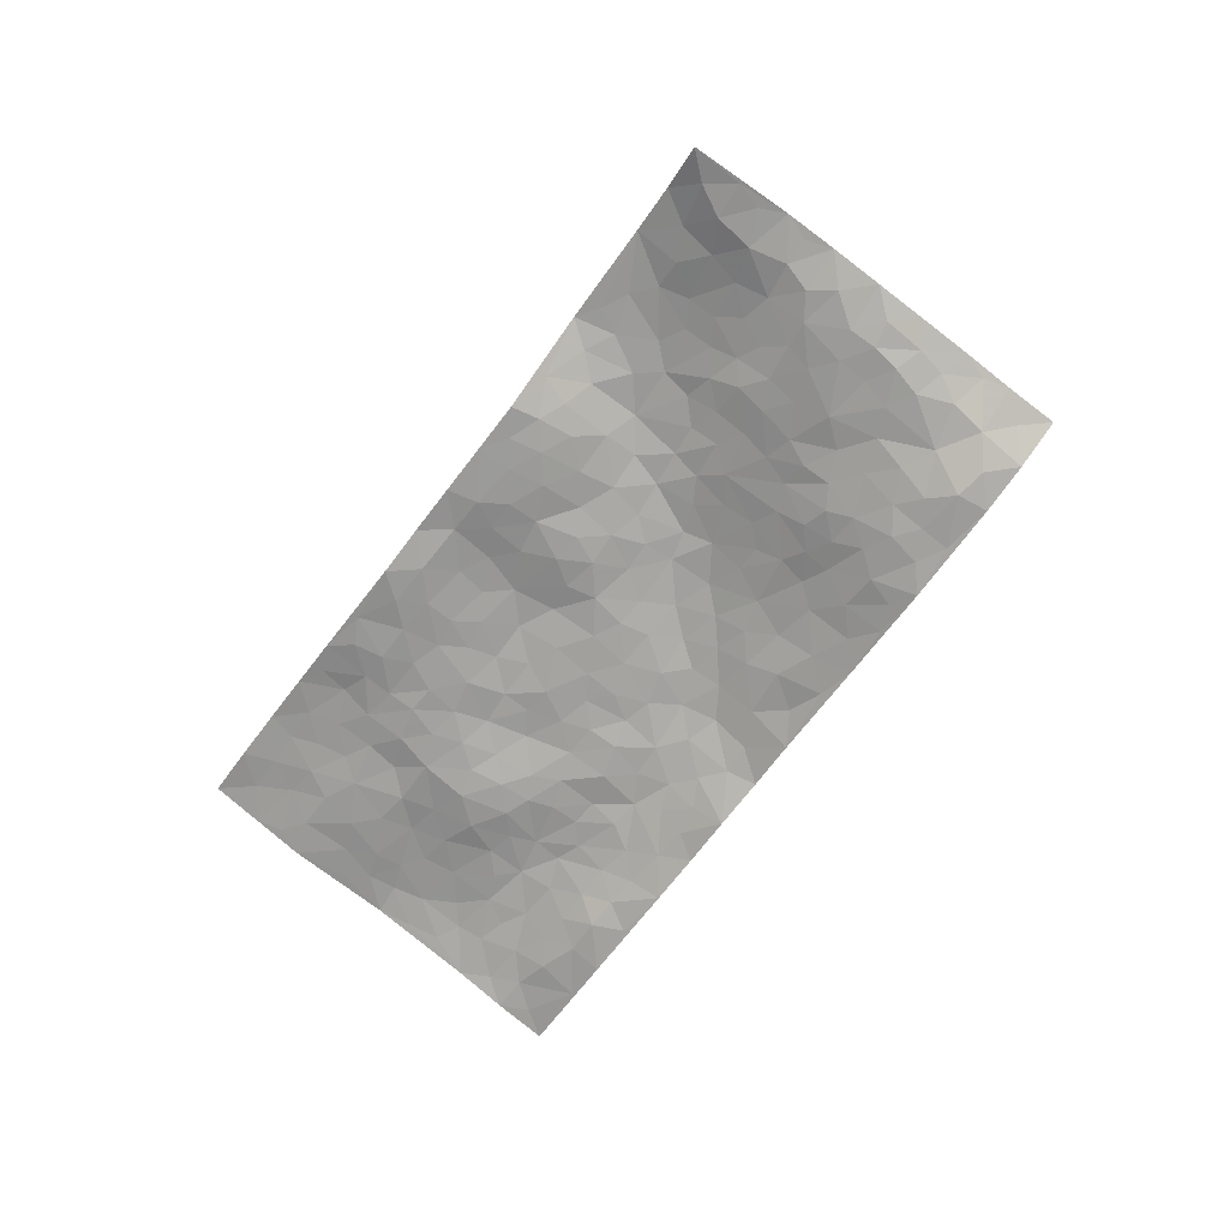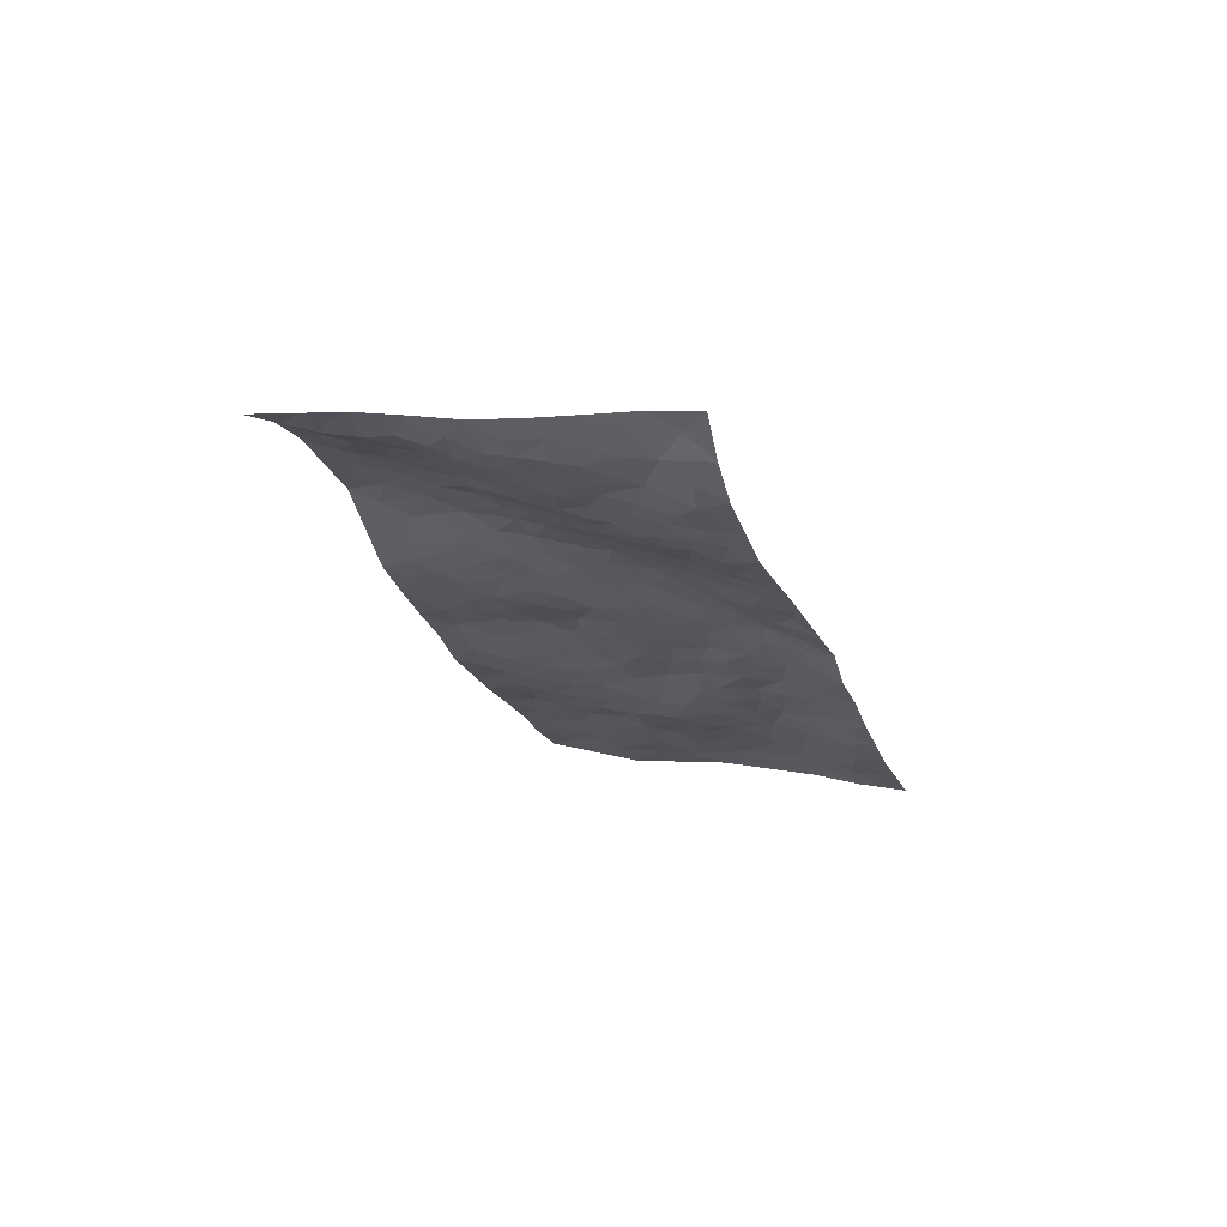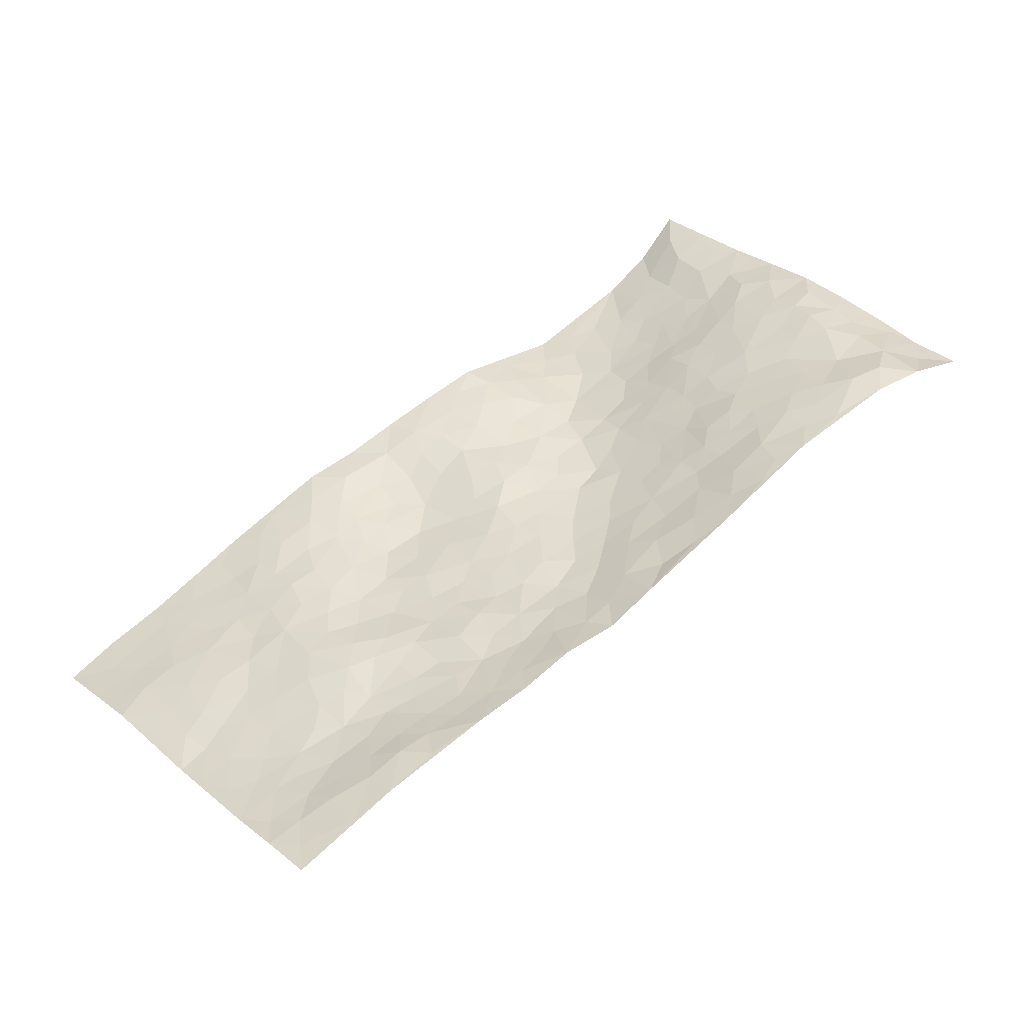
<metadata>
{"format":"obj","ext":"obj","renderer":"f3d","projection":"perspective","resolution":1024,"background":"white","views":[{"elev":-63.3,"azim":-167.7,"up":"+Z"},{"elev":-23.2,"azim":-114.2,"up":"+Z"},{"elev":-38.9,"azim":-170.4,"up":"+Y"}]}
</metadata>
<code>
v -0.3573 0.6801 0.02177
v 0.2984 1.416 0.1721
v 1.106 -0.6116 -0.09836
v 1.75 0.1069 0.1392
v 0.03094 0.8618 0.03048
v -0.03629 1.058 0.07684
v -0.03729 0.8788 0.02024
v 0.3676 0.0412 -0.06426
v -0.1973 0.8693 0.05064
v -0.09912 0.9033 0.03632
v -0.1768 0.5406 -0.0674
v -0.2759 0.7722 0.04281
v 0.03004 0.7319 0.005785
v -0.2688 0.6138 -0.03241
v -0.07013 0.8168 0.006489
v 0.008213 0.3789 -0.08986
v -0.2215 0.8093 0.03732
v 0.2523 0.3542 -0.008572
v 8.577e-05 0.7981 0.01101
v -0.1972 0.7061 -0.01424
v -0.2753 0.6939 0.01257
v -0.183 0.626 -0.04798
v -0.04789 0.5907 -0.04856
v -0.1207 0.5888 -0.06186
v -0.1484 0.777 0.003349
v -0.134 0.8447 0.02562
v -0.08941 0.6877 -0.01859
v -0.009494 0.6614 -0.02066
v 0.04357 0.9762 0.05366
v -0.1168 0.9645 0.06089
v 0.4617 1.241 0.2304
v 0.1151 0.5645 -0.01898
v 0.6584 -0.02729 -0.01307
v 0.1278 1.238 0.1341
v 0.3409 0.5616 0.0671
v 0.2707 1.103 0.1479
v 0.3101 1.17 0.1668
v 0.2207 0.7477 0.0562
v 0.31 0.8741 0.1122
v 0.6432 1.075 0.2255
v 0.1033 1.178 0.1186
v 0.2388 0.8872 0.09027
v 0.5545 0.8307 0.1795
v 0.1721 0.5858 0.000544
v 0.1723 0.5125 -0.01134
v 0.107 0.4942 -0.03749
v 0.4344 0.7866 0.1483
v 0.4459 0.6769 0.1259
v 0.7919 0.2656 0.05946
v 0.2563 0.4193 0.009479
v 0.5956 0.6099 0.1257
v 0.4837 0.7313 0.1483
v 0.1797 0.2865 -0.05555
v 0.3527 0.9634 0.1563
v 0.197 0.4447 -0.01058
v 0.1224 1.073 0.0895
v 0.5541 0.3032 0.06807
v 0.6212 0.2367 0.0474
v 0.878 0.1621 0.04627
v 0.6442 0.4916 0.1017
v 0.5937 0.5402 0.1121
v 0.8374 0.4281 0.09935
v 0.122 0.7159 0.02305
v 0.1832 0.9562 0.08597
v 0.1897 1.262 0.1438
v 0.03906 0.5164 -0.05305
v 0.1043 0.3012 -0.07868
v 0.0804 0.9135 0.04751
v 0.02321 0.5848 -0.03601
v -0.07465 0.4729 -0.07541
v 0.1874 0.209 -0.07486
v -0.03002 0.5242 -0.05941
v -0.0009286 0.453 -0.07149
v 0.074 0.3631 -0.07511
v 0.1029 0.4236 -0.05673
v 0.1514 1.133 0.1128
v 0.2189 1.321 0.1536
v 0.151 0.903 0.06406
v 1.008 0.7671 0.1191
v 0.2067 1.063 0.1204
v 0.1551 0.6458 0.01255
v 0.281 0.7117 0.07214
v 0.7343 0.4416 0.08609
v 0.6339 0.4109 0.08767
v 0.6324 0.3306 0.06865
v 0.354 0.2118 -0.01848
v 0.37 0.8954 0.145
v 0.05351 1.063 0.07746
v 0.2666 1.024 0.1352
v 0.2257 0.5545 0.01454
v 0.07321 0.6599 -0.003059
v 0.4289 0.8596 0.1623
v 0.5412 0.4916 0.1086
v 0.4424 0.5173 0.0958
v 0.3009 0.9354 0.1296
v 0.4297 0.1256 -0.01565
v 0.3811 0.6772 0.1007
v 0.2927 0.4726 0.03036
v 0.5018 0.5495 0.1189
v 0.468 0.4223 0.0838
v 0.04504 1.148 0.1057
v 0.2436 0.9585 0.1119
v 0.1407 1.006 0.0805
v 0.1695 0.365 -0.04276
v 0.3193 0.7676 0.09817
v 0.1249 0.7936 0.03371
v 0.469 0.3475 0.06512
v 0.4093 0.3105 0.03238
v 0.3699 0.8187 0.13
v 0.9149 0.4911 0.1116
v 0.494 0.1854 0.02822
v 0.4794 0.2732 0.04773
v 0.5475 0.2318 0.05014
v 0.2794 0.5857 0.04611
v 0.3331 0.2975 0.006914
v 0.1972 0.8302 0.06493
v 0.2006 0.6878 0.03625
v 0.2517 0.6489 0.05033
v 0.466 0.6106 0.1199
v 0.3912 0.4553 0.06497
v 0.3958 0.6044 0.09488
v 0.3653 0.3779 0.03839
v 0.5553 0.3838 0.08646
v 0.268 0.819 0.0843
v 0.4204 0.2366 0.01324
v 0.2667 0.2495 -0.03552
v 0.2357 0.4918 0.00922
v -0.03765 0.9809 0.05057
v -0.002789 0.9302 0.03604
v 0.7023 0.2756 0.05744
v 0.6708 0.06476 0.009461
v 0.7567 0.3516 0.07291
v 0.6896 0.371 0.07493
v 0.7396 0.2057 0.04442
v 1.283 -0.1302 0.03072
v 0.8073 0.2002 0.04968
v 0.7646 0.08322 0.01592
v 0.849 0.338 0.07711
v 1.102 0.6859 0.1151
v 0.5394 0.6691 0.1429
v 1.255 0.3988 0.08369
v 1.381 0.4423 0.1115
v 0.7031 0.7419 0.13
v 0.8761 0.7041 0.112
v 0.3449 0.4986 0.0572
v 0.3836 0.746 0.1185
v 0.3422 0.1244 -0.04052
v 0.2634 0.1629 -0.06162
v 0.4562 -0.04392 -0.05863
v 0.9282 0.6537 0.1126
v 0.8009 0.5529 0.09888
v 0.8074 -0.1046 -0.01708
v 0.8065 0.01671 0.004456
v 1.152 0.02655 0.02189
v 1.115 0.08499 0.03372
v 0.7939 -0.1708 -0.03624
v 0.9037 -0.1497 -0.01074
v 0.9087 0.02072 0.01623
v 0.7921 0.4825 0.09486
v 0.7208 0.5266 0.09493
v 0.7217 0.6589 0.1213
v 0.7431 0.5935 0.1045
v 0.8272 0.6499 0.1115
v 0.6658 0.5802 0.1085
v 0.8781 0.584 0.1105
v 1.195 0.6065 0.09833
v 0.9471 0.7256 0.1117
v 0.7033 0.8271 0.1389
v 0.7782 0.8084 0.1248
v 0.6267 0.8058 0.1539
v 0.8206 0.9277 0.1362
v 0.6378 0.686 0.1316
v 0.5738 0.7449 0.1564
v 0.791 0.7314 0.1167
v 0.9145 0.8477 0.1257
v 1.009 0.433 0.0951
v 0.9241 0.4015 0.101
v 0.9942 0.2485 0.0698
v 0.8972 0.2394 0.05902
v 0.9941 0.3406 0.08754
v 1.166 0.2974 0.06889
v 1.073 0.2964 0.07063
v 1.053 0.3791 0.0861
v 1.015 0.6695 0.1139
v 0.9538 0.5823 0.1152
v 1.027 0.5651 0.1081
v 1.117 0.5087 0.09033
v 1.119 0.4015 0.08386
v 0.9221 0.3109 0.0793
v 0.2796 1.254 0.1549
v 0.3808 1.076 0.1852
v 0.2264 1.18 0.1351
v 0.3755 1.328 0.2122
v 0.299 1.334 0.1691
v 0.3593 1.241 0.1943
v 0.391 1.161 0.1934
v 0.5103 1.103 0.2196
v 0.4403 1.111 0.2065
v 0.3324 1.031 0.1603
v 0.4669 0.9898 0.1957
v 0.4009 1.009 0.1813
v 0.5613 1.019 0.2111
v 0.6355 0.9253 0.1834
v 0.5759 1.085 0.2214
v 0.5394 0.9266 0.1917
v 0.6362 1 0.2043
v 0.7308 0.9689 0.1717
v 0.4677 0.9182 0.1825
v 0.7015 0.9005 0.1569
v 0.7659 0.8847 0.1381
v 0.9879 0.5024 0.1075
v 1.075 0.4535 0.09031
v 1.109 0.5949 0.09637
v 1.186 0.3687 0.07914
v 1.188 0.457 0.08615
v 1.288 0.5032 0.1024
v 1.189 0.532 0.09095
v 1.312 0.4377 0.09607
v 0.9687 0.1374 0.05215
v 0.9502 0.2003 0.05932
v 1.12 0.154 0.04757
v 1.12 0.2324 0.06217
v 1.05 0.1911 0.0629
v 0.7502 -0.06515 -0.009688
v 0.9423 -0.04336 0.00764
v 1.048 0.1084 0.04253
v 0.8742 0.08333 0.03063
v 0.8584 0.7855 0.1195
v 0.841 0.8569 0.1282
v 0.6894 -0.08325 -0.02755
v 0.8393 -0.3542 -0.09583
v 0.7272 0.1386 0.03277
v 0.8146 0.1311 0.03398
v 0.9627 -0.176 -0.0051
v 1.565 0.2756 0.1309
v 1.266 -0.4334 -0.02925
v 1.262 0.3028 0.07843
v 1.222 -0.08766 0.02452
v 1.217 0.2573 0.06523
v 1.427 -0.2528 0.03041
v 1.058 -0.1986 0.001307
v 1.051 0.03761 0.02002
v 1.151 -0.2581 -0.00164
v 1.056 -0.03556 0.008033
v 0.7381 -0.2823 -0.09429
v 0.5886 0.1498 0.03403
v 0.7958 -0.2427 -0.0626
v 0.6666 0.1714 0.0363
v 0.8483 -0.05089 0.002941
v 1.195 -0.3546 -0.01714
v 1.148 -0.0548 0.01329
v 0.8557 -0.2853 -0.06923
v 0.9775 0.04559 0.02247
v 1.062 -0.09931 0.007494
v 0.7274 0.009879 0.002152
v 0.8985 -0.08808 -4.231e-05
v 0.6131 -0.08259 -0.04674
v 0.6435 -0.2028 -0.08296
v 0.552 -0.1191 -0.08116
v 0.5869 -0.01734 -0.02566
v 0.5183 0.1052 0.01305
v 0.5906 0.07025 0.008605
v 0.9226 -0.2636 -0.04569
v 1.223 -0.1749 0.01879
v 1.071 -0.3035 -0.02178
v 0.912 -0.3318 -0.08093
v 1.117 -0.131 0.009595
v 1.125 -0.1971 0.002435
v 1.243 -0.3189 -0.0002051
v 1.294 -0.04697 0.04114
v 0.9823 -0.3169 -0.05198
v 1.039 -0.3616 -0.05241
v 1.235 -0.2585 0.01101
v 1.302 -0.3381 -0.001806
v 1.316 -0.2366 0.02248
v 1.004 -0.1267 0.005943
v 1.056 -0.4289 -0.07378
v 0.6553 -0.1379 -0.05712
v 0.7186 -0.1865 -0.05926
v 0.4647 0.04219 -0.02784
v 0.5156 -0.008613 -0.03515
v 1.59 -0.06865 0.06319
v 0.972 -0.3878 -0.08162
v 0.9973 -0.2452 -0.02101
v 1.364 -0.2957 0.01411
v 1.378 -0.1988 0.0361
v 1.136 -0.3223 -0.01691
v 0.8614 -0.2122 -0.03685
v 0.9242 -0.4443 -0.1052
v 0.9977 -0.01297 0.01098
v 1.117 -0.5406 -0.08214
v 1.187 -0.5217 -0.06784
v 1.116 -0.3922 -0.04177
v 1.125 -0.4698 -0.0636
v 0.9999 -0.5041 -0.1003
v 1.195 -0.4513 -0.043
v 1.227 -0.002283 0.03316
v 1.298 0.0373 0.04573
v 1.219 0.1113 0.04236
v 1.438 -0.00902 0.05265
v 1.342 0.1789 0.07419
v 1.492 -0.1463 0.04644
v 1.361 -0.006643 0.04633
v 1.396 -0.09994 0.04039
v 1.402 0.09128 0.06366
v 1.346 -0.1422 0.03726
v 1.428 -0.1566 0.03998
v 1.466 -0.07727 0.0509
v 1.297 0.1148 0.06137
v 1.262 0.1888 0.0601
v 1.187 0.1894 0.05407
v 1.562 0.08822 0.09492
v 1.467 0.1975 0.0979
v 1.483 0.06269 0.07027
v 1.549 0.006161 0.07034
v 1.502 0.1324 0.08919
v 1.669 0.02055 0.1012
v 1.409 0.1594 0.08167
v 1.612 -0.008785 0.08157
v 1.528 0.2214 0.114
v 1.659 0.1923 0.1314
v 1.473 0.3592 0.1224
v 1.585 0.1636 0.1132
v 1.651 0.1056 0.1175
v 1.47 0.278 0.1118
v 1.368 0.3244 0.1024
v 1.307 0.354 0.08947
v 1.408 0.3795 0.1126
v 1.328 0.2575 0.08211
v 1.403 0.2411 0.09401
f 29 6 128
f 12 21 20
f 26 10 9
f 55 45 46
f 27 19 15
f 26 9 17
f 101 6 88
f 12 1 21
f 7 15 19
f 125 86 96
f 84 123 85
f 129 29 128
f 25 27 15
f 12 20 17
f 73 75 66
f 22 14 11
f 26 17 25
f 9 12 17
f 25 15 26
f 5 129 7
f 52 146 48
f 55 18 50
f 7 19 5
f 20 27 25
f 124 82 105
f 41 76 34
f 20 14 22
f 14 20 21
f 14 21 1
f 24 22 11
f 24 27 22
f 72 66 69
f 69 32 91
f 70 24 11
f 24 23 27
f 17 20 25
f 27 20 22
f 10 15 7
f 10 26 15
f 23 28 27
f 27 13 19
f 28 23 69
f 13 27 28
f 119 121 94
f 10 7 129
f 6 30 128
f 9 10 30
f 36 192 80
f 80 102 89
f 118 81 44
f 64 103 78
f 115 126 86
f 45 32 46
f 91 63 13
f 129 68 29
f 95 87 54
f 95 54 199
f 202 40 204
f 82 97 105
f 29 88 6
f 18 55 104
f 148 126 71
f 38 82 124
f 50 18 122
f 117 82 38
f 5 19 106
f 82 117 118
f 80 64 102
f 127 45 55
f 194 77 190
f 98 35 114
f 39 124 105
f 127 50 98
f 106 19 13
f 66 75 46
f 39 95 42
f 63 117 38
f 95 89 102
f 101 56 76
f 51 140 99
f 18 53 126
f 62 83 132
f 45 127 90
f 112 113 57
f 103 29 68
f 130 85 58
f 109 39 105
f 35 94 121
f 113 246 58
f 151 165 163
f 120 100 94
f 114 127 98
f 192 190 65
f 95 39 87
f 36 191 37
f 67 104 74
f 56 101 88
f 13 63 106
f 192 34 76
f 268 241 243
f 108 115 125
f 93 84 60
f 133 84 85
f 156 288 157
f 101 76 41
f 80 103 64
f 105 97 146
f 99 61 51
f 92 109 47
f 125 96 111
f 158 227 153
f 75 104 55
f 69 66 32
f 81 91 32
f 106 78 68
f 42 64 78
f 77 34 65
f 24 70 72
f 75 73 16
f 16 71 67
f 2 34 77
f 13 28 91
f 103 56 88
f 56 80 76
f 72 69 23
f 11 16 70
f 16 73 70
f 16 67 74
f 115 18 126
f 24 72 23
f 73 72 70
f 16 74 75
f 72 73 66
f 32 45 44
f 84 83 60
f 66 46 32
f 78 106 116
f 117 63 81
f 67 53 104
f 103 68 78
f 69 91 28
f 36 80 89
f 106 38 116
f 106 68 5
f 81 118 117
f 62 132 138
f 32 44 81
f 53 67 71
f 57 58 85
f 123 100 107
f 93 60 61
f 33 230 224
f 8 96 147
f 132 133 130
f 140 48 119
f 93 100 123
f 122 98 50
f 164 60 160
f 53 71 126
f 125 112 108
f 193 194 195
f 75 55 46
f 63 91 81
f 56 103 80
f 196 198 31
f 18 104 53
f 121 48 97
f 38 106 63
f 118 97 82
f 97 35 121
f 51 172 140
f 130 134 49
f 87 39 109
f 288 252 263
f 97 114 35
f 47 43 92
f 57 113 58
f 248 130 58
f 34 101 41
f 114 90 127
f 116 124 42
f 145 94 35
f 118 114 97
f 167 79 175
f 98 145 35
f 85 123 57
f 43 47 52
f 199 36 89
f 42 78 116
f 159 83 62
f 88 29 103
f 74 104 75
f 118 44 90
f 173 140 172
f 42 95 102
f 190 192 37
f 65 190 77
f 89 95 199
f 125 111 112
f 92 87 109
f 18 115 122
f 177 180 176
f 112 57 107
f 109 105 146
f 93 94 100
f 285 286 275
f 96 86 147
f 137 232 131
f 57 123 107
f 87 92 208
f 49 134 136
f 132 130 49
f 161 164 162
f 50 127 55
f 122 108 107
f 122 107 100
f 48 140 52
f 118 90 114
f 99 119 94
f 123 84 93
f 36 37 192
f 48 121 119
f 120 122 100
f 39 42 124
f 38 124 116
f 248 58 246
f 44 45 90
f 98 122 120
f 146 52 47
f 94 93 99
f 168 209 170
f 212 183 188
f 202 197 200
f 42 102 64
f 107 108 112
f 99 93 61
f 8 280 96
f 112 111 113
f 125 115 86
f 115 108 122
f 128 30 10
f 5 68 129
f 10 129 128
f 132 49 138
f 83 84 133
f 130 133 85
f 83 133 132
f 248 134 130
f 156 152 224
f 151 110 165
f 212 186 211
f 153 224 249
f 254 251 244
f 246 261 262
f 225 158 249
f 49 136 179
f 185 184 150
f 214 188 181
f 181 188 182
f 161 163 174
f 143 170 172
f 110 211 185
f 184 79 167
f 174 228 169
f 62 110 159
f 163 150 144
f 210 169 229
f 170 143 168
f 176 211 110
f 98 120 145
f 94 145 120
f 48 146 97
f 109 146 47
f 148 86 126
f 147 86 148
f 71 8 148
f 8 147 148
f 244 276 254
f 232 136 134
f 174 143 161
f 60 83 160
f 163 162 151
f 159 160 83
f 261 281 262
f 259 281 149
f 219 220 59
f 246 113 111
f 33 255 131
f 157 256 152
f 137 255 153
f 230 278 279
f 262 260 33
f 154 155 242
f 131 255 137
f 248 131 232
f 281 280 149
f 259 258 278
f 220 179 59
f 159 151 160
f 162 160 151
f 164 61 60
f 228 174 144
f 144 174 163
f 159 110 151
f 161 172 164
f 186 184 185
f 161 162 163
f 61 164 51
f 160 162 164
f 187 217 213
f 150 163 165
f 205 202 200
f 79 184 139
f 170 43 173
f 174 169 143
f 161 143 172
f 167 144 150
f 176 180 183
f 172 170 173
f 223 226 221
f 185 150 165
f 99 140 119
f 207 206 203
f 172 51 164
f 43 52 173
f 173 52 140
f 167 175 228
f 228 229 169
f 210 168 169
f 177 110 62
f 189 138 179
f 62 138 177
f 136 232 233
f 181 182 222
f 150 184 167
f 178 180 189
f 49 179 138
f 177 138 189
f 180 178 182
f 178 179 220
f 307 308 304
f 222 223 221
f 215 187 188
f 176 183 212
f 187 213 186
f 214 215 188
f 185 211 186
f 237 181 239
f 182 188 183
f 110 185 165
f 216 215 141
f 211 176 212
f 182 183 180
f 176 110 177
f 213 184 186
f 178 189 179
f 177 189 180
f 195 190 37
f 197 198 200
f 195 194 190
f 34 192 65
f 80 192 76
f 37 196 195
f 194 2 77
f 193 2 194
f 196 37 191
f 31 193 195
f 198 196 191
f 31 195 196
f 199 201 191
f 197 204 31
f 198 191 201
f 31 198 197
f 201 199 54
f 36 199 191
f 54 208 201
f 208 43 205
f 208 54 87
f 198 201 200
f 206 205 203
f 43 170 203
f 210 207 209
f 40 202 206
f 31 204 40
f 197 202 204
f 208 205 200
f 43 203 205
f 205 206 202
f 203 209 207
f 171 40 207
f 40 206 207
f 208 200 201
f 43 208 92
f 170 209 203
f 168 143 169
f 207 210 171
f 168 210 209
f 188 187 212
f 212 187 186
f 166 139 213
f 184 213 139
f 237 214 181
f 215 214 141
f 216 141 218
f 213 217 166
f 142 166 216
f 217 216 166
f 187 215 217
f 216 217 215
f 237 141 214
f 142 216 218
f 223 222 182
f 179 136 59
f 223 220 219
f 267 238 251
f 237 327 141
f 223 182 178
f 158 290 253
f 220 223 178
f 59 233 227
f 233 59 136
f 248 246 131
f 153 249 158
f 251 254 267
f 223 219 226
f 111 261 246
f 297 251 238
f 276 256 157
f 167 228 144
f 229 228 175
f 175 171 229
f 229 171 210
f 260 257 33
f 265 271 272
f 266 289 283
f 269 243 250
f 249 224 152
f 266 283 271
f 227 233 137
f 253 227 158
f 325 313 320
f 135 264 275
f 310 329 239
f 270 298 297
f 249 256 225
f 275 273 269
f 311 222 221
f 155 154 299
f 234 276 157
f 310 311 299
f 222 239 181
f 221 226 155
f 266 263 252
f 242 290 244
f 264 273 275
f 273 264 243
f 242 244 154
f 276 290 225
f 288 234 157
f 240 282 302
f 275 286 306
f 225 290 158
f 234 263 284
f 241 254 276
f 233 232 137
f 137 153 227
f 264 135 238
f 244 251 154
f 260 259 257
f 227 253 219
f 33 224 255
f 154 297 299
f 240 302 307
f 297 154 251
f 264 268 243
f 253 226 219
f 271 284 263
f 277 294 293
f 290 242 253
f 241 234 284
f 59 227 219
f 242 155 226
f 252 245 231
f 157 152 156
f 257 230 33
f 152 256 249
f 278 230 257
f 262 33 131
f 224 153 255
f 259 278 257
f 134 248 232
f 230 279 224
f 96 261 111
f 261 96 280
f 280 281 261
f 246 262 131
f 252 247 245
f 268 267 241
f 283 277 272
f 288 247 252
f 275 274 285
f 295 291 294
f 267 268 264
f 263 234 288
f 309 310 299
f 290 276 244
f 283 272 271
f 267 254 241
f 265 243 241
f 236 240 285
f 297 238 270
f 303 305 298
f 241 276 234
f 221 155 299
f 272 277 293
f 250 243 287
f 286 285 240
f 284 271 265
f 271 263 266
f 295 3 291
f 225 256 276
f 241 284 265
f 289 266 231
f 3 292 291
f 321 235 323
f 293 294 296
f 279 278 258
f 245 279 258
f 279 156 224
f 260 281 259
f 280 8 149
f 262 281 260
f 231 266 252
f 267 264 238
f 306 304 270
f 283 289 295
f 243 269 273
f 236 269 250
f 294 292 296
f 274 236 285
f 269 274 275
f 250 287 293
f 245 289 231
f 236 274 269
f 156 279 247
f 242 226 253
f 247 279 245
f 243 265 287
f 288 156 247
f 265 272 293
f 296 292 236
f 293 287 265
f 295 294 277
f 277 283 295
f 236 250 296
f 289 3 295
f 292 294 291
f 293 296 250
f 300 304 308
f 325 320 235
f 329 330 326
f 270 304 303
f 270 303 298
f 309 305 301
f 135 306 270
f 299 297 298
f 298 309 299
f 238 135 270
f 300 314 305
f 303 300 305
f 304 306 307
f 300 303 304
f 282 319 315
f 322 325 235
f 275 306 135
f 307 306 286
f 240 307 286
f 308 307 302
f 302 282 308
f 308 282 315
f 305 309 298
f 310 309 301
f 310 301 329
f 310 239 311
f 222 311 239
f 299 311 221
f 319 312 315
f 312 323 316
f 301 305 318
f 305 314 316
f 300 308 315
f 316 314 312
f 312 314 315
f 315 314 300
f 323 312 324
f 316 313 318
f 282 4 317
f 330 313 325
f 4 321 324
f 235 320 323
f 282 317 319
f 312 319 317
f 326 325 322
f 316 320 313
f 316 318 305
f 142 218 327
f 327 218 141
f 316 323 320
f 324 312 317
f 4 324 317
f 321 323 324
f 318 313 330
f 328 326 322
f 326 327 329
f 329 327 237
f 326 328 327
f 322 142 328
f 327 328 142
f 329 237 239
f 301 318 330
f 326 330 325
f 330 329 301

</code>
